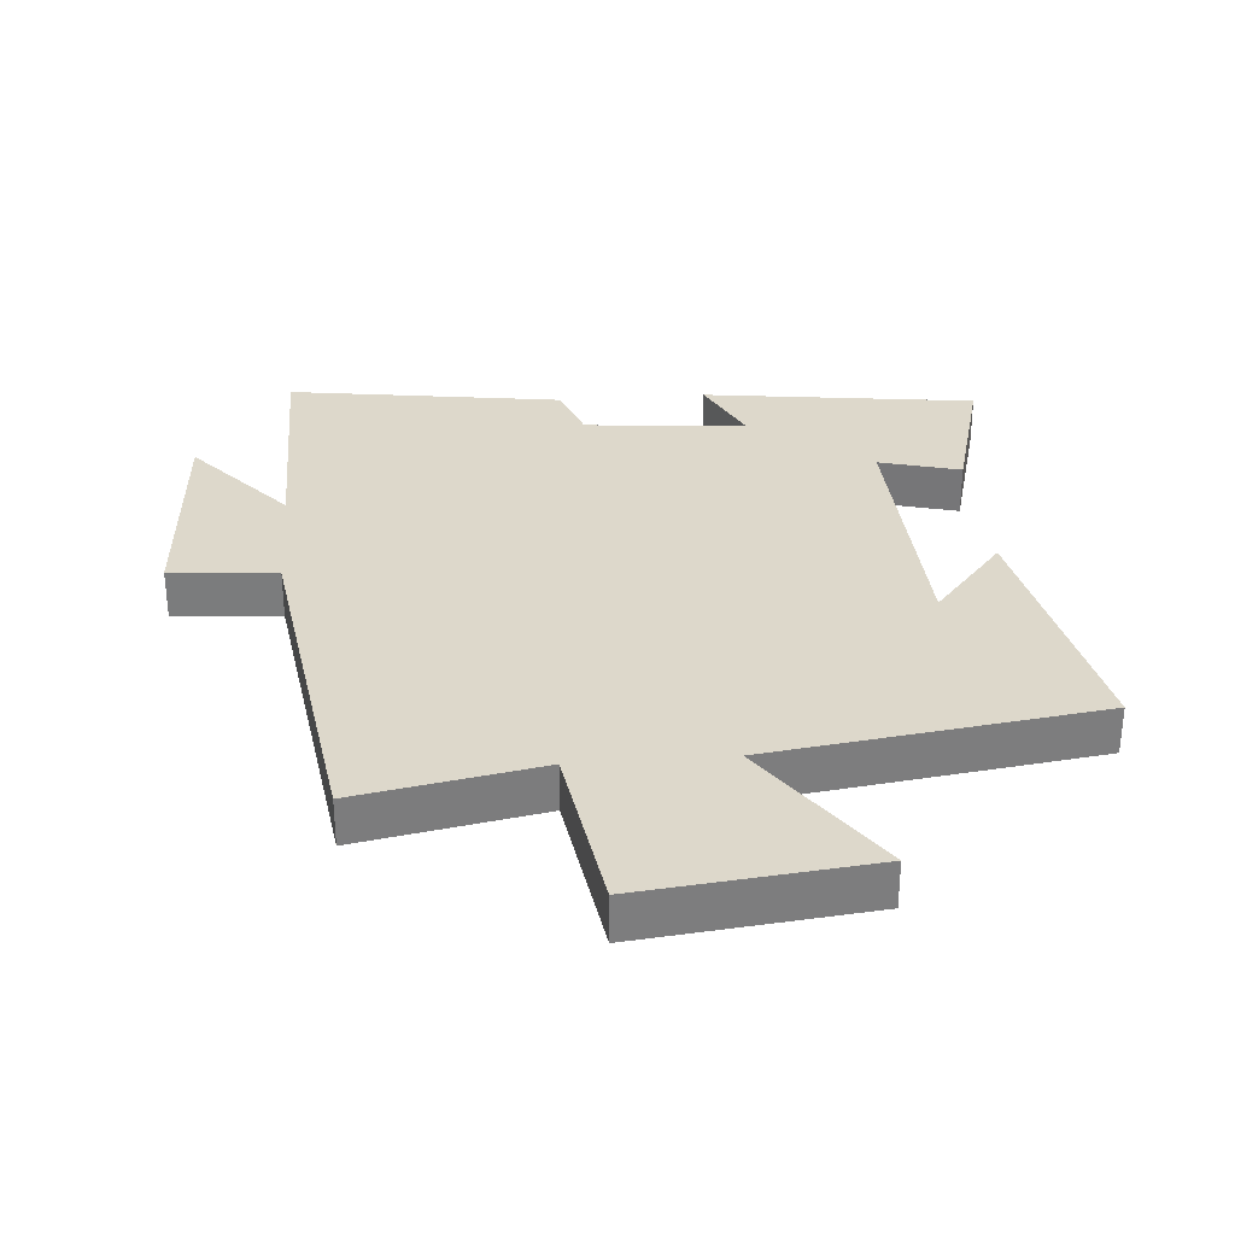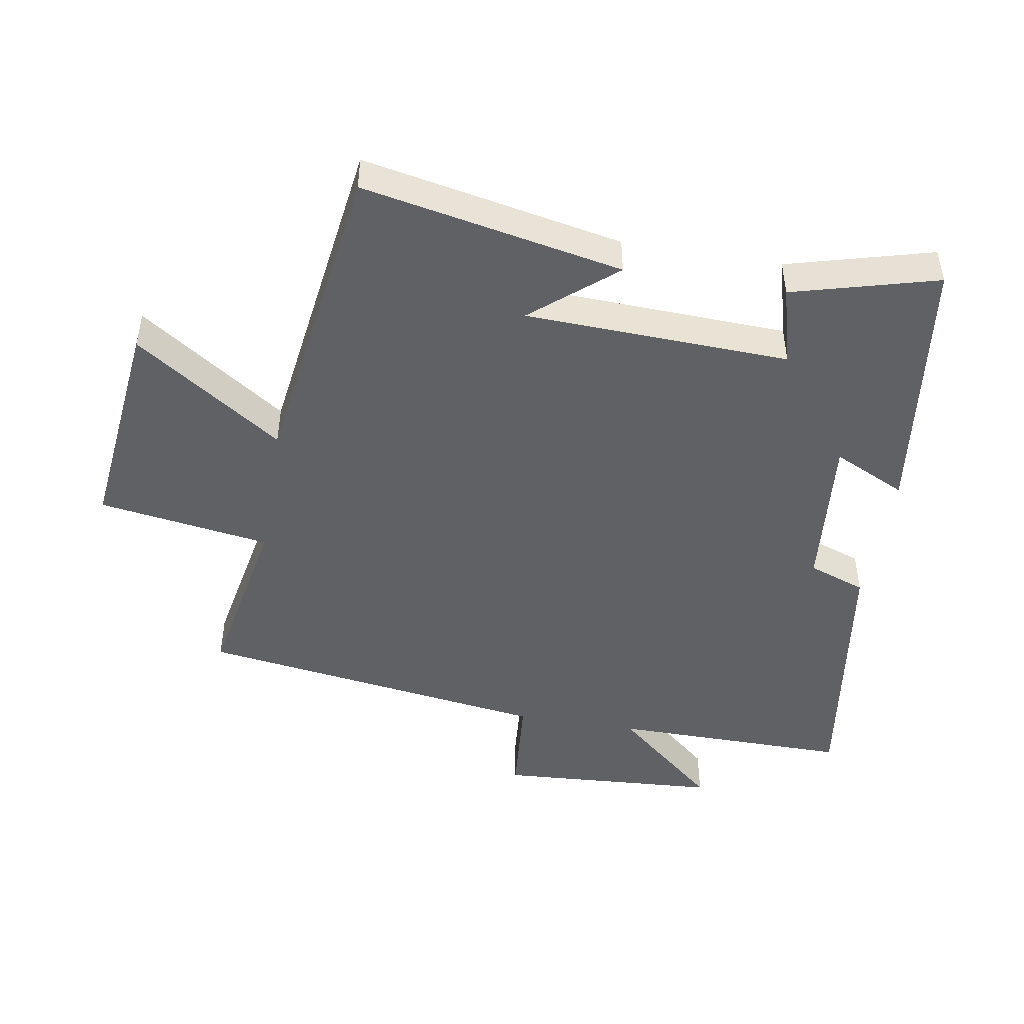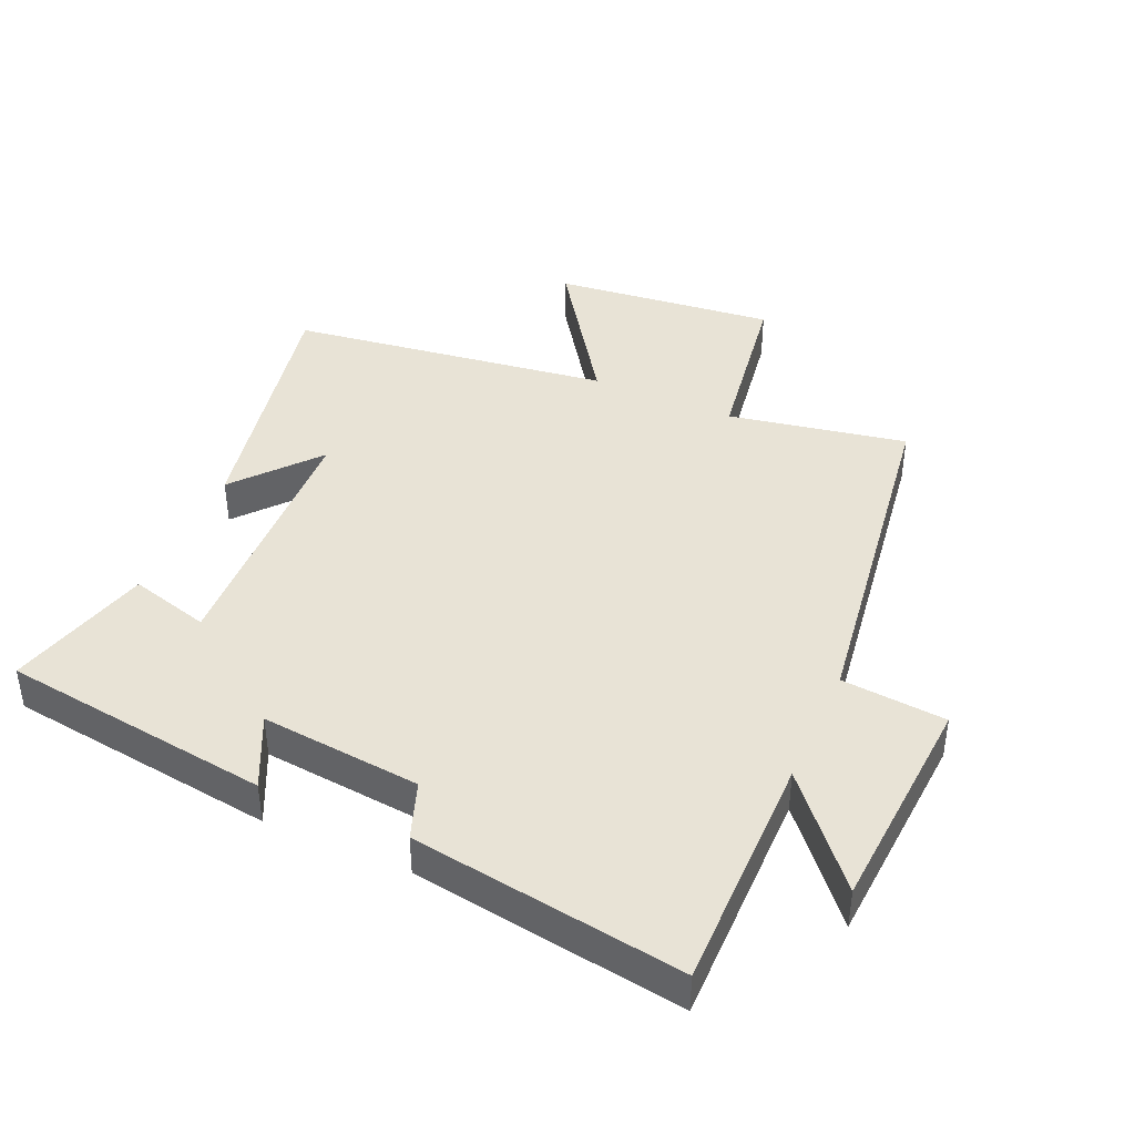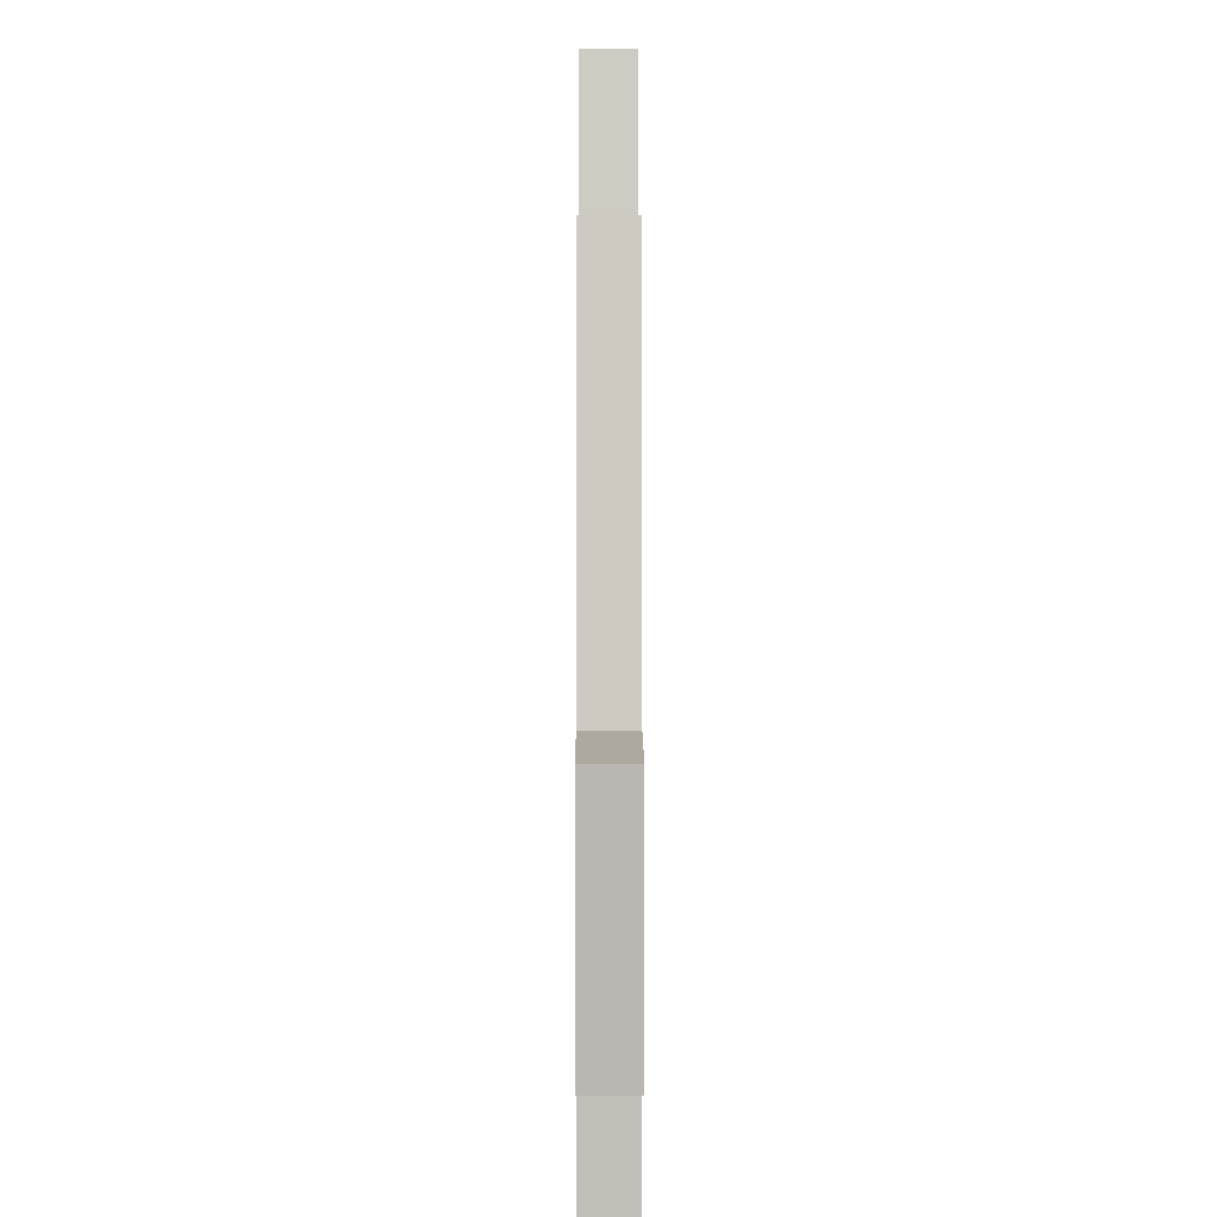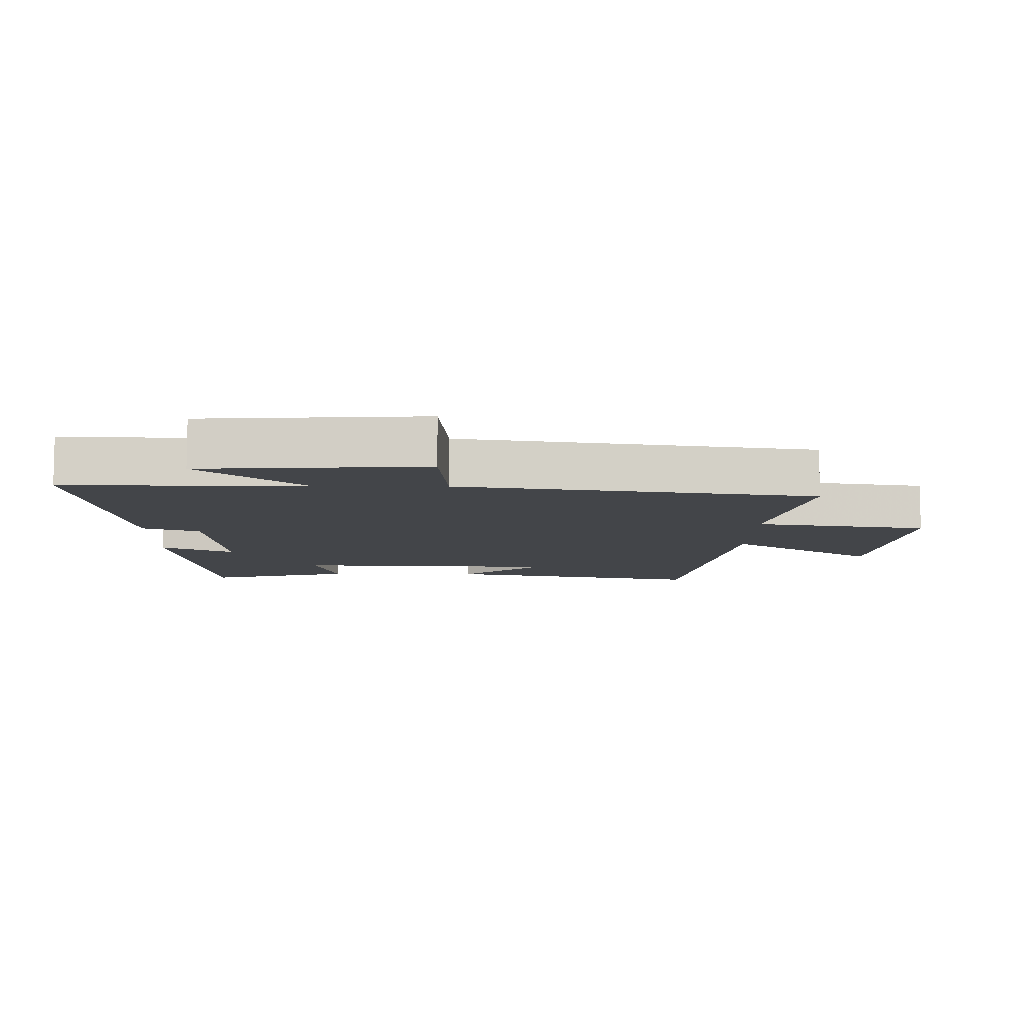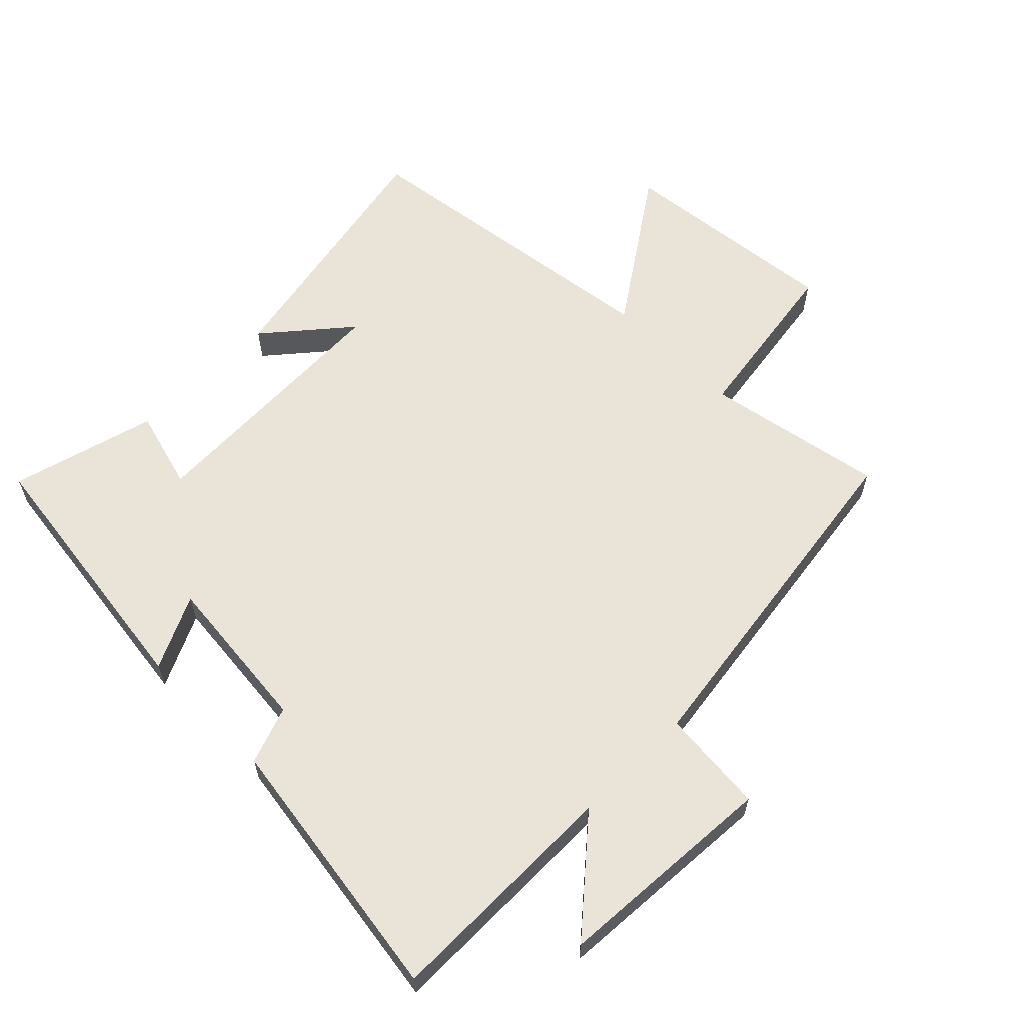
<metadata>
{"format":"obj","ext":"obj","renderer":"f3d","projection":"perspective","resolution":1024,"background":"white","views":[{"elev":31.3,"azim":-4.6,"up":"+Y"},{"elev":-47.0,"azim":80.4,"up":"+Y"},{"elev":41.7,"azim":-156.1,"up":"+Y"},{"elev":4.1,"azim":-90.1,"up":"+Z"},{"elev":-8.9,"azim":-90.9,"up":"+Y"},{"elev":61.2,"azim":-135.0,"up":"+Y"}]}
</metadata>
<code>
v -0.503 0.07 -0.562
v -0.5 0.07 -0.191
v -0.64 0.07 -0.353
v -0.662 0.07 -0.009
v -0.5 0.07 0.005
v -0.421 0.07 0.552
v -0.145 0.07 0.5
v -0.104 0.07 0.767
v 0.24 0.07 0.729
v 0.083 0.07 0.5
v 0.58 0.07 0.431
v 0.5 0.07 0.028
v 0.392 0.07 0.156
v 0.376 0.07 -0.254
v 0.5 0.07 -0.22
v 0.561 0.07 -0.445
v 0.143 0.07 -0.5
v 0.197 0.07 -0.387
v -0.051 0.07 -0.411
v -0.083 0.07 -0.5
v -0.503 0 -0.562
v -0.5 0 -0.191
v -0.64 0 -0.353
v -0.662 0 -0.009
v -0.5 0 0.005
v -0.421 0 0.552
v -0.145 0 0.5
v -0.104 0 0.767
v 0.24 0 0.729
v 0.083 0 0.5
v 0.58 0 0.431
v 0.5 0 0.028
v 0.392 0 0.156
v 0.376 0 -0.254
v 0.5 0 -0.22
v 0.561 0 -0.445
v 0.143 0 -0.5
v 0.197 0 -0.387
v -0.051 0 -0.411
v -0.083 0 -0.5
f 19 20 1 2
f 18 19 2
f 16 17 18
f 15 16 18
f 14 15 18
f 13 14 18 2
f 11 12 13
f 10 11 13 2
f 7 8 9 10
f 7 10 2 3
f 5 6 7
f 5 7 3
f 3 4 5
f 22 21 40 39
f 22 39 38
f 38 37 36
f 38 36 35
f 38 35 34
f 22 38 34 33
f 33 32 31
f 22 33 31 30
f 30 29 28 27
f 23 22 30 27
f 27 26 25
f 23 27 25
f 25 24 23
f 1 21 22 2
f 2 22 23 3
f 3 23 24 4
f 4 24 25 5
f 5 25 26 6
f 6 26 27 7
f 7 27 28 8
f 8 28 29 9
f 9 29 30 10
f 10 30 31 11
f 11 31 32 12
f 12 32 33 13
f 13 33 34 14
f 14 34 35 15
f 15 35 36 16
f 16 36 37 17
f 17 37 38 18
f 18 38 39 19
f 19 39 40 20
f 20 40 21 1

</code>
